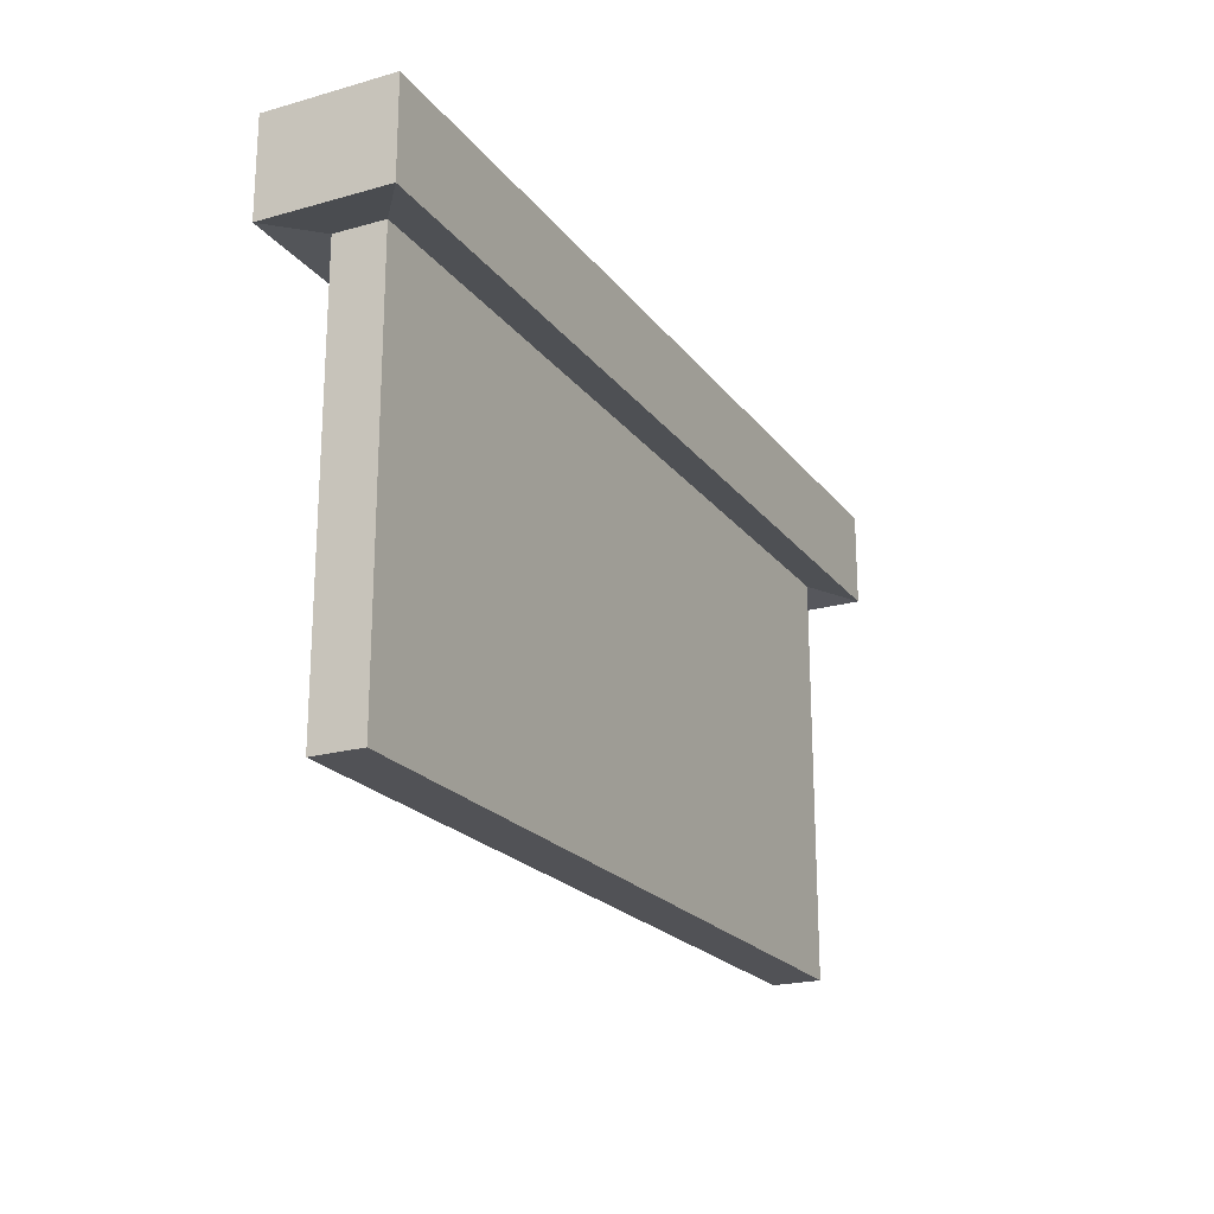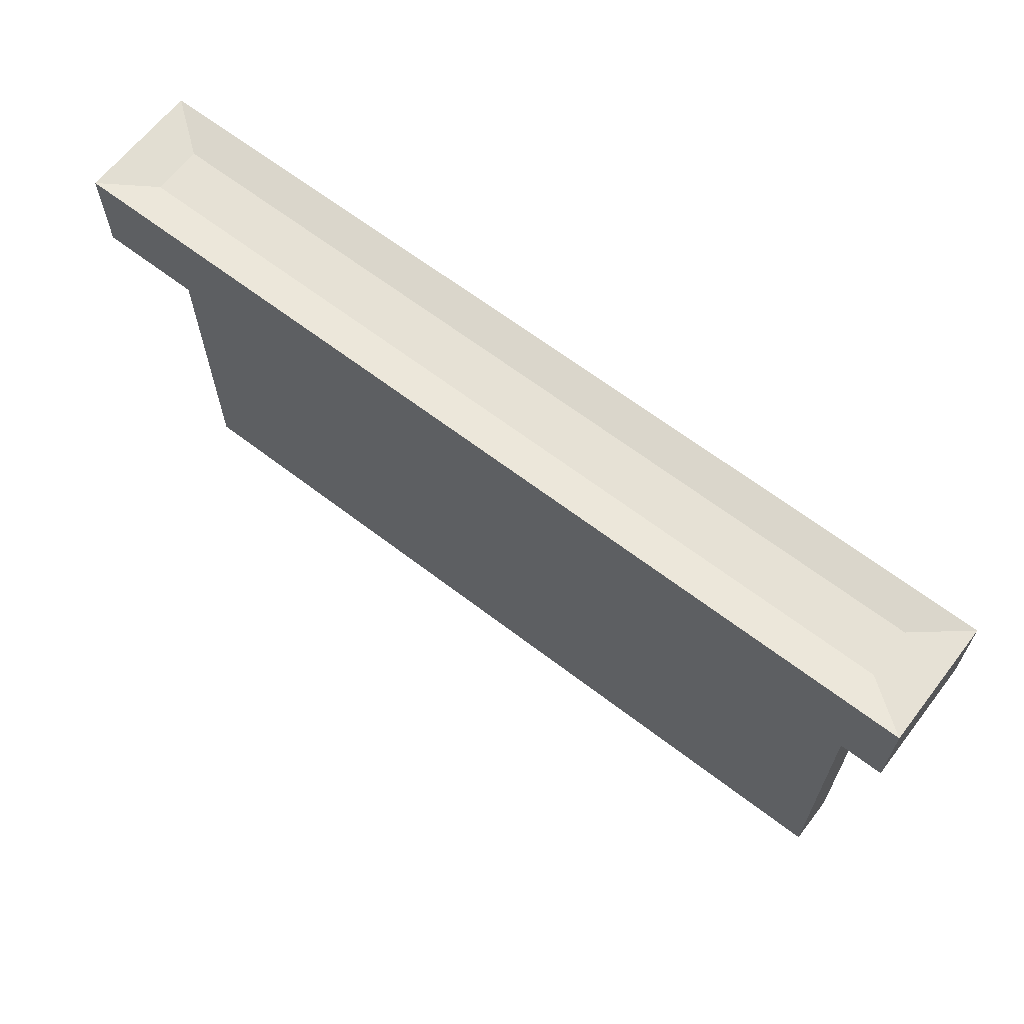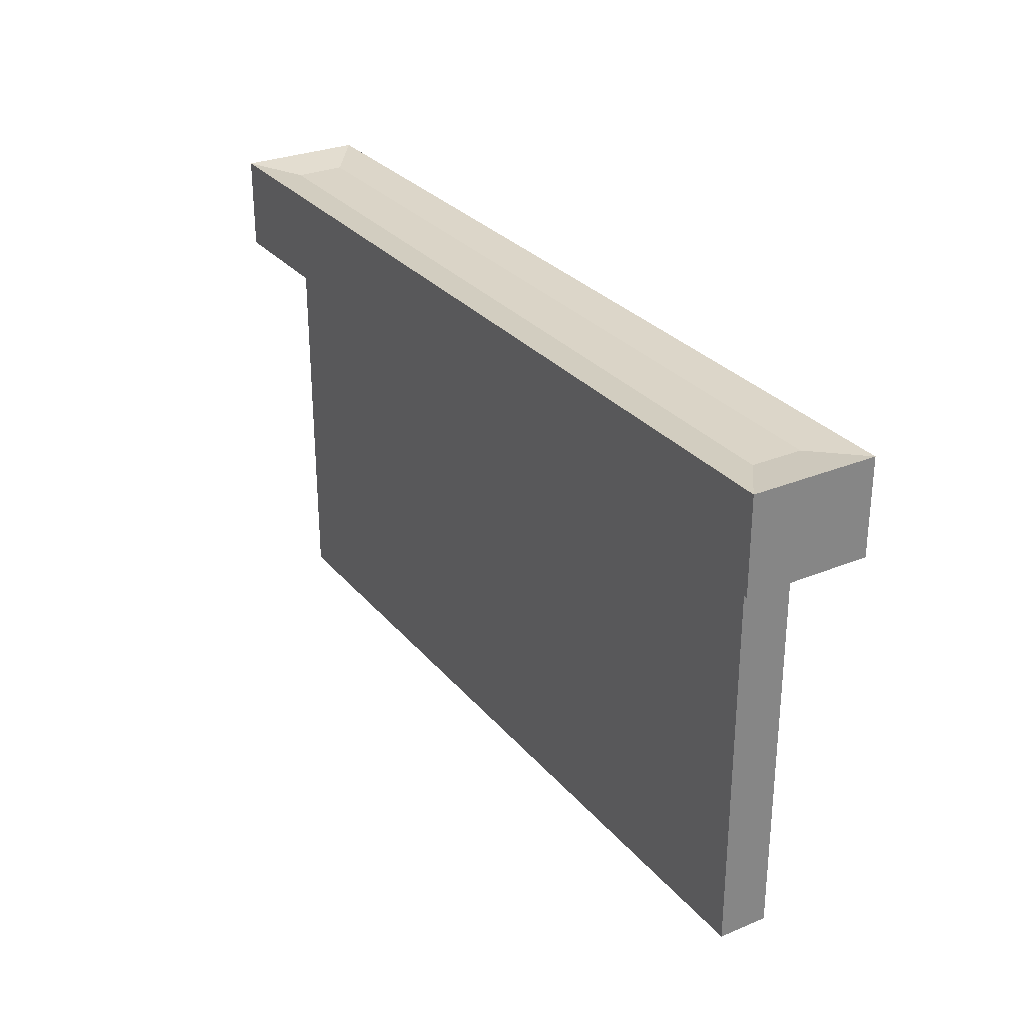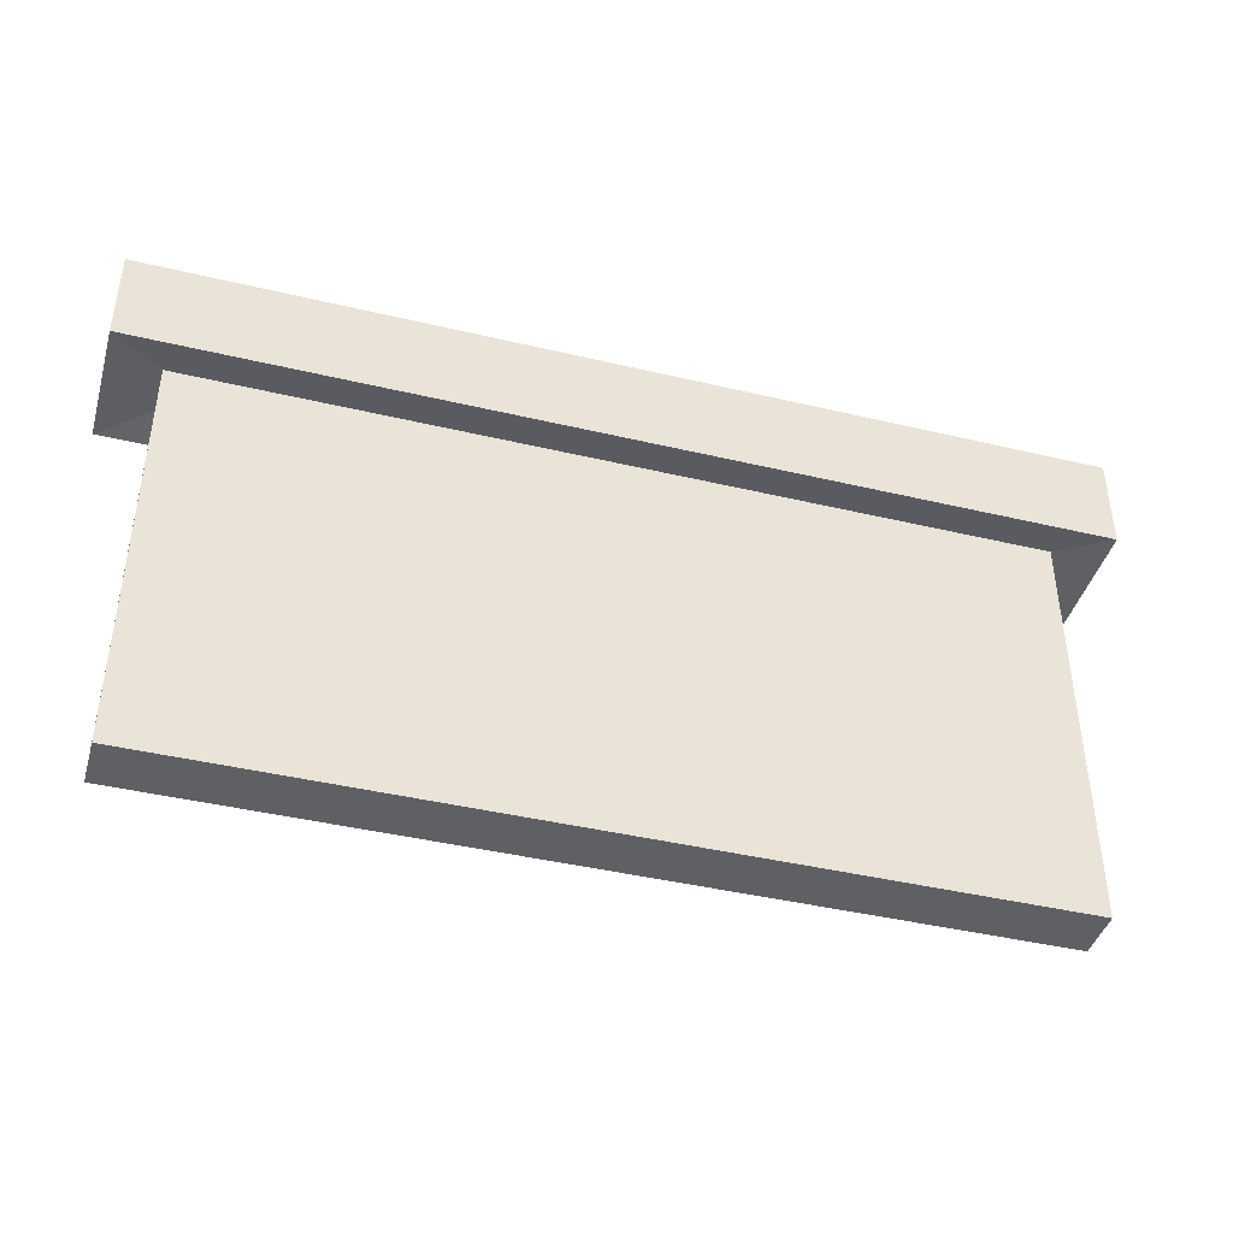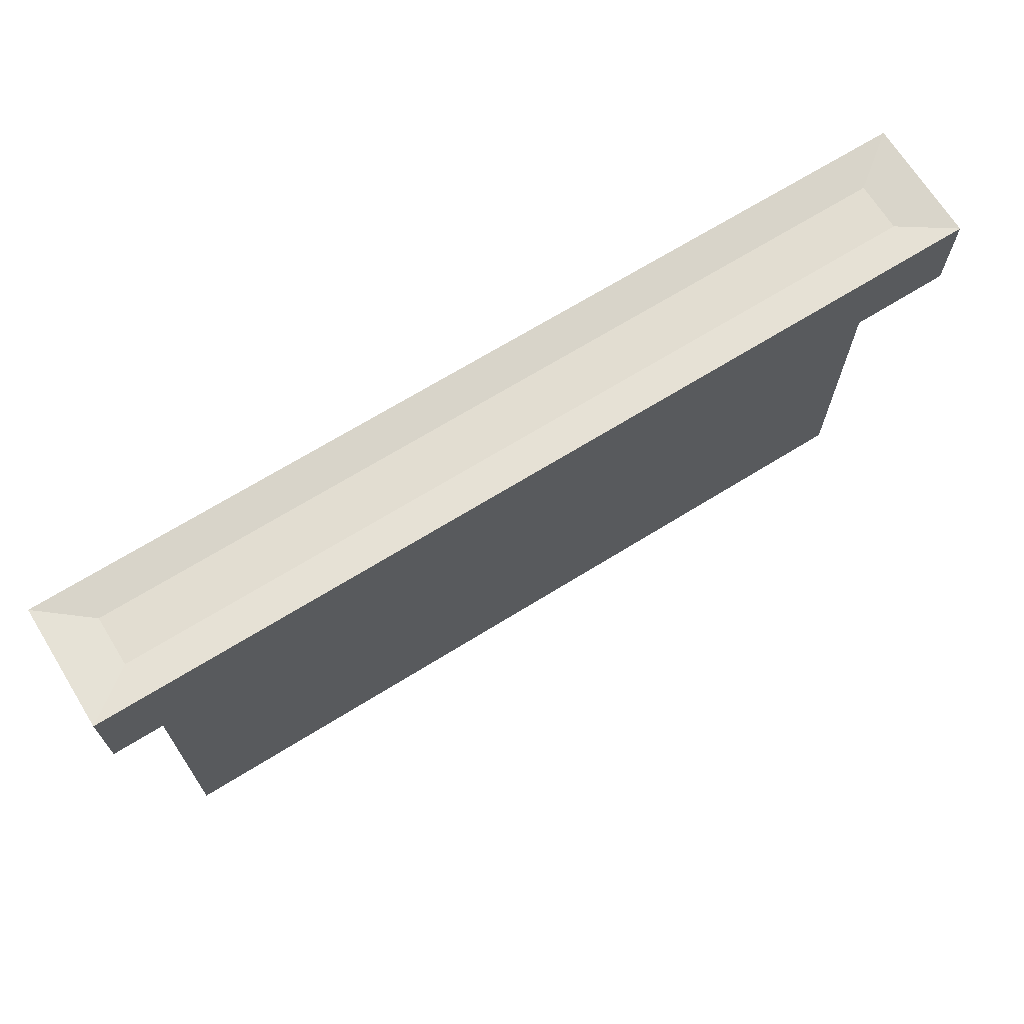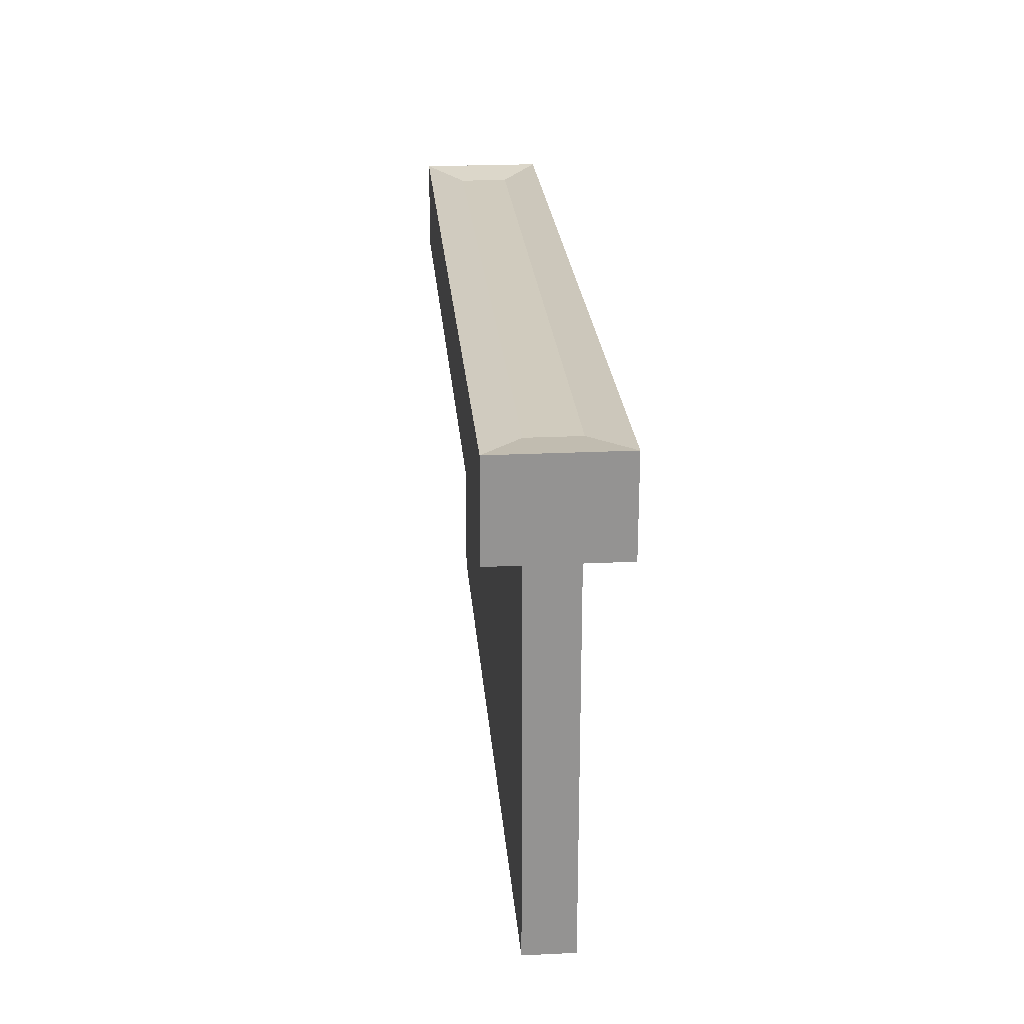
<metadata>
{"format":"obj","ext":"obj","renderer":"f3d","projection":"perspective","resolution":1024,"background":"white","views":[{"elev":-21.3,"azim":-63.3,"up":"+Y"},{"elev":64.5,"azim":37.7,"up":"+Y"},{"elev":28.9,"azim":58.4,"up":"+Y"},{"elev":-42.2,"azim":164.1,"up":"+Y"},{"elev":68.6,"azim":148.2,"up":"+Y"},{"elev":23.6,"azim":85.4,"up":"+Y"}]}
</metadata>
<code>
o Cube.002
v -5 0 0.3
v -5 6 0.3
v -5 0 -0.3
v -5 6 -0.3
v 5 0 0.3
v 5 6 0.3
v 5 0 -0.3
v 5 6 -0.3
v 4 0 -0.3
v 3 0 -0.3
v 2 0 -0.3
v 1 0 -0.3
v 0 0 -0.3
v -1 0 -0.3
v -2 0 -0.3
v -3 0 -0.3
v -4 0 -0.3
v -4 6 -0.3
v -3 6 -0.3
v -2 6 -0.3
v -1 6 -0.3
v 0 6 -0.3
v 1 6 -0.3
v 2 6 -0.3
v 3 6 -0.3
v 4 6 -0.3
v -4 0 0.3
v -3 0 0.3
v -2 0 0.3
v -1 0 0.3
v 0 0 0.3
v 1 0 0.3
v 2 0 0.3
v 3 0 0.3
v 4 0 0.3
v 4 6 0.3
v 3 6 0.3
v 2 6 0.3
v 1 6 0.3
v 0 6 0.3
v -1 6 0.3
v -2 6 0.3
v -3 6 0.3
v -4 6 0.3
v -5 1 0.3
v -5 2 0.3
v -5 3 0.3
v -5 4 0.3
v -5 5 0.3
v -5 5 -0.3
v -5 4 -0.3
v -5 3 -0.3
v -5 2 -0.3
v -5 1 -0.3
v 5 5 -0.3
v 5 4 -0.3
v 5 3 -0.3
v 5 2 -0.3
v 5 1 -0.3
v 5 5 0.3
v 5 4 0.3
v 5 3 0.3
v 5 2 0.3
v 5 1 0.3
v 4 5 0.3
v 4 4 0.3
v 4 3 0.3
v 4 2 0.3
v 4 1 0.3
v 3 5 0.3
v 3 4 0.3
v 3 3 0.3
v 3 2 0.3
v 3 1 0.3
v 2 5 0.3
v 2 4 0.3
v 2 3 0.3
v 2 2 0.3
v 2 1 0.3
v 1 5 0.3
v 1 4 0.3
v 1 3 0.3
v 1 2 0.3
v 1 1 0.3
v 0 5 0.3
v 0 4 0.3
v 0 3 0.3
v 0 2 0.3
v 0 1 0.3
v -1 5 0.3
v -1 4 0.3
v -1 3 0.3
v -1 2 0.3
v -1 1 0.3
v -2 5 0.3
v -2 4 0.3
v -2 3 0.3
v -2 2 0.3
v -2 1 0.3
v -3 5 0.3
v -3 4 0.3
v -3 3 0.3
v -3 2 0.3
v -3 1 0.3
v -4 5 0.3
v -4 4 0.3
v -4 3 0.3
v -4 2 0.3
v -4 1 0.3
v -4 5 -0.3
v -4 4 -0.3
v -4 3 -0.3
v -4 2 -0.3
v -4 1 -0.3
v -3 5 -0.3
v -3 4 -0.3
v -3 3 -0.3
v -3 2 -0.3
v -3 1 -0.3
v -2 5 -0.3
v -2 4 -0.3
v -2 3 -0.3
v -2 2 -0.3
v -2 1 -0.3
v -1 5 -0.3
v -1 4 -0.3
v -1 3 -0.3
v -1 2 -0.3
v -1 1 -0.3
v 0 5 -0.3
v 0 4 -0.3
v 0 3 -0.3
v 0 2 -0.3
v 0 1 -0.3
v 1 5 -0.3
v 1 4 -0.3
v 1 3 -0.3
v 1 2 -0.3
v 1 1 -0.3
v 2 5 -0.3
v 2 4 -0.3
v 2 3 -0.3
v 2 2 -0.3
v 2 1 -0.3
v 3 5 -0.3
v 3 4 -0.3
v 3 3 -0.3
v 3 2 -0.3
v 3 1 -0.3
v 4 5 -0.3
v 4 4 -0.3
v 4 3 -0.3
v 4 2 -0.3
v 4 1 -0.3
v -5.595 4.928 0.7521
v -5.595 6.072 0.7521
v -5.595 6.072 -0.7521
v 4.476 6.072 -0.7521
v 5.595 6.072 -0.7521
v 5.595 6.072 0.7521
v -4.476 6.072 0.7521
v -4.476 6.072 -0.7521
v -3.357 6.072 -0.7521
v -2.238 6.072 -0.7521
v -1.119 6.072 -0.7521
v -0 6.072 -0.7521
v 1.119 6.072 -0.7521
v 2.238 6.072 -0.7521
v 3.357 6.072 -0.7521
v 4.476 6.072 0.7521
v 3.357 6.072 0.7521
v 2.238 6.072 0.7521
v 1.119 6.072 0.7521
v -0 6.072 0.7521
v -1.119 6.072 0.7521
v -2.238 6.072 0.7521
v -3.357 6.072 0.7521
v -5.595 4.928 -0.7521
v 5.595 4.928 -0.7521
v 5.595 4.928 0.7521
v 4.476 4.928 0.7521
v 3.357 4.928 0.7521
v 2.238 4.928 0.7521
v 1.119 4.928 0.7521
v -0 4.928 0.7521
v -1.119 4.928 0.7521
v -2.238 4.928 0.7521
v -3.357 4.928 0.7521
v -4.476 4.928 0.7521
v -4.476 4.928 -0.7521
v -3.357 4.928 -0.7521
v -2.238 4.928 -0.7521
v -1.119 4.928 -0.7521
v -0 4.928 -0.7521
v 1.119 4.928 -0.7521
v 2.238 4.928 -0.7521
v 3.357 4.928 -0.7521
v 4.476 4.928 -0.7521
f 140 195 196
f 44 177 43
f 100 187 188
f 49 189 155
f 7 35 9
f 4 44 18
f 26 6 8
f 25 36 26
f 24 37 25
f 23 38 24
f 22 39 23
f 21 40 22
f 20 41 21
f 19 42 20
f 18 43 19
f 17 1 3
f 16 27 17
f 15 28 16
f 14 29 15
f 13 30 14
f 12 31 13
f 11 32 12
f 10 33 11
f 9 34 10
f 43 176 42
f 110 191 115
f 8 158 26
f 70 183 75
f 42 175 41
f 41 174 40
f 125 194 130
f 90 185 186
f 55 198 179
f 39 174 173
f 26 169 25
f 4 156 2
f 145 196 197
f 38 173 172
f 105 188 189
f 60 181 65
f 25 168 24
f 37 172 171
f 149 9 10
f 148 154 149
f 147 153 148
f 146 152 147
f 145 151 146
f 144 10 11
f 143 149 144
f 142 148 143
f 141 147 142
f 140 146 141
f 139 11 12
f 138 144 139
f 137 143 138
f 136 142 137
f 135 141 136
f 134 12 13
f 133 139 134
f 132 138 133
f 131 137 132
f 130 136 131
f 129 13 14
f 128 134 129
f 127 133 128
f 126 132 127
f 125 131 126
f 124 14 15
f 123 129 124
f 122 128 123
f 121 127 122
f 120 126 121
f 119 15 16
f 118 124 119
f 117 123 118
f 116 122 117
f 115 121 116
f 114 16 17
f 113 119 114
f 112 118 113
f 111 117 112
f 110 116 111
f 54 17 3
f 53 114 54
f 52 113 53
f 51 112 52
f 50 111 51
f 104 27 28
f 103 109 104
f 102 108 103
f 101 107 102
f 100 106 101
f 99 28 29
f 98 104 99
f 97 103 98
f 96 102 97
f 95 101 96
f 94 29 30
f 93 99 94
f 92 98 93
f 91 97 92
f 90 96 91
f 89 30 31
f 88 94 89
f 87 93 88
f 86 92 87
f 85 91 86
f 84 31 32
f 83 89 84
f 82 88 83
f 81 87 82
f 80 86 81
f 79 32 33
f 78 84 79
f 77 83 78
f 76 82 77
f 75 81 76
f 74 33 34
f 73 79 74
f 72 78 73
f 71 77 72
f 70 76 71
f 69 34 35
f 68 74 69
f 67 73 68
f 66 72 67
f 65 71 66
f 64 35 5
f 63 69 64
f 62 68 63
f 61 67 62
f 60 66 61
f 109 1 27
f 108 45 109
f 107 46 108
f 106 47 107
f 105 48 106
f 59 5 7
f 58 64 59
f 57 63 58
f 56 62 57
f 55 61 56
f 154 7 9
f 153 59 154
f 152 58 153
f 151 57 152
f 150 56 151
f 45 3 1
f 46 54 45
f 47 53 46
f 48 52 47
f 49 51 48
f 156 178 155
f 158 179 198
f 159 180 179
f 161 155 189
f 160 181 180
f 170 182 181
f 171 183 182
f 172 184 183
f 173 185 184
f 174 186 185
f 175 187 186
f 176 188 187
f 177 189 188
f 157 190 178
f 162 191 190
f 163 192 191
f 164 193 192
f 165 194 193
f 166 195 194
f 167 196 195
f 168 197 196
f 169 198 197
f 4 162 157
f 6 159 8
f 49 178 50
f 80 185 85
f 120 193 125
f 18 163 162
f 19 164 163
f 65 182 70
f 50 190 110
f 150 197 198
f 20 165 164
f 2 161 44
f 55 180 60
f 21 166 165
f 95 186 187
f 135 194 195
f 6 170 160
f 23 166 22
f 36 171 170
f 75 184 80
f 115 192 120
f 24 167 23
f 140 135 195
f 44 161 177
f 100 95 187
f 49 105 189
f 7 5 35
f 4 2 44
f 26 36 6
f 25 37 36
f 24 38 37
f 23 39 38
f 22 40 39
f 21 41 40
f 20 42 41
f 19 43 42
f 18 44 43
f 17 27 1
f 16 28 27
f 15 29 28
f 14 30 29
f 13 31 30
f 12 32 31
f 11 33 32
f 10 34 33
f 9 35 34
f 43 177 176
f 110 190 191
f 8 159 158
f 70 182 183
f 42 176 175
f 41 175 174
f 125 193 194
f 90 85 185
f 55 150 198
f 39 40 174
f 26 158 169
f 4 157 156
f 145 140 196
f 38 39 173
f 105 100 188
f 60 180 181
f 25 169 168
f 37 38 172
f 149 154 9
f 148 153 154
f 147 152 153
f 146 151 152
f 145 150 151
f 144 149 10
f 143 148 149
f 142 147 148
f 141 146 147
f 140 145 146
f 139 144 11
f 138 143 144
f 137 142 143
f 136 141 142
f 135 140 141
f 134 139 12
f 133 138 139
f 132 137 138
f 131 136 137
f 130 135 136
f 129 134 13
f 128 133 134
f 127 132 133
f 126 131 132
f 125 130 131
f 124 129 14
f 123 128 129
f 122 127 128
f 121 126 127
f 120 125 126
f 119 124 15
f 118 123 124
f 117 122 123
f 116 121 122
f 115 120 121
f 114 119 16
f 113 118 119
f 112 117 118
f 111 116 117
f 110 115 116
f 54 114 17
f 53 113 114
f 52 112 113
f 51 111 112
f 50 110 111
f 104 109 27
f 103 108 109
f 102 107 108
f 101 106 107
f 100 105 106
f 99 104 28
f 98 103 104
f 97 102 103
f 96 101 102
f 95 100 101
f 94 99 29
f 93 98 99
f 92 97 98
f 91 96 97
f 90 95 96
f 89 94 30
f 88 93 94
f 87 92 93
f 86 91 92
f 85 90 91
f 84 89 31
f 83 88 89
f 82 87 88
f 81 86 87
f 80 85 86
f 79 84 32
f 78 83 84
f 77 82 83
f 76 81 82
f 75 80 81
f 74 79 33
f 73 78 79
f 72 77 78
f 71 76 77
f 70 75 76
f 69 74 34
f 68 73 74
f 67 72 73
f 66 71 72
f 65 70 71
f 64 69 35
f 63 68 69
f 62 67 68
f 61 66 67
f 60 65 66
f 109 45 1
f 108 46 45
f 107 47 46
f 106 48 47
f 105 49 48
f 59 64 5
f 58 63 64
f 57 62 63
f 56 61 62
f 55 60 61
f 154 59 7
f 153 58 59
f 152 57 58
f 151 56 57
f 150 55 56
f 45 54 3
f 46 53 54
f 47 52 53
f 48 51 52
f 49 50 51
f 156 157 178
f 158 159 179
f 159 160 180
f 161 156 155
f 160 170 181
f 170 171 182
f 171 172 183
f 172 173 184
f 173 174 185
f 174 175 186
f 175 176 187
f 176 177 188
f 177 161 189
f 157 162 190
f 162 163 191
f 163 164 192
f 164 165 193
f 165 166 194
f 166 167 195
f 167 168 196
f 168 169 197
f 169 158 198
f 4 18 162
f 6 160 159
f 49 155 178
f 80 184 185
f 120 192 193
f 18 19 163
f 19 20 164
f 65 181 182
f 50 178 190
f 150 145 197
f 20 21 165
f 2 156 161
f 55 179 180
f 21 22 166
f 95 90 186
f 135 130 194
f 6 36 170
f 23 167 166
f 36 37 171
f 75 183 184
f 115 191 192
f 24 168 167

</code>
